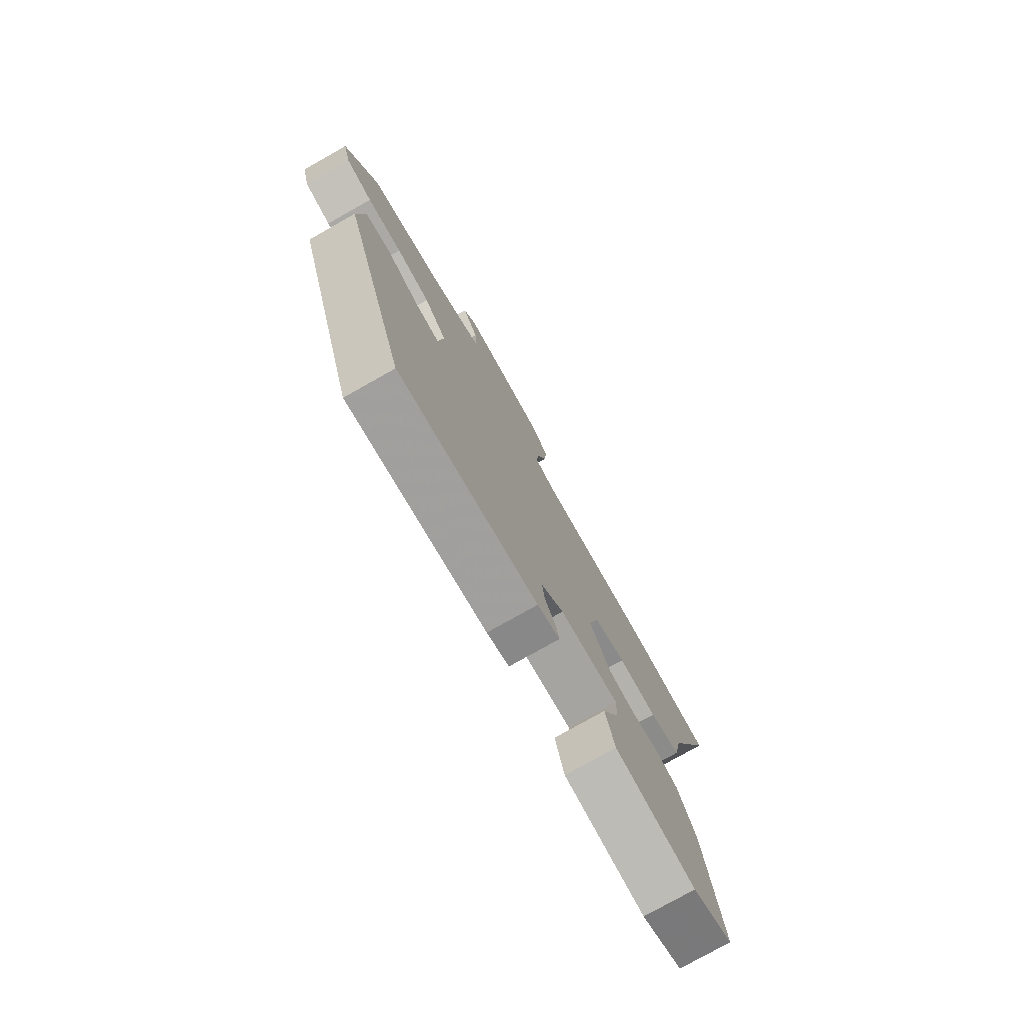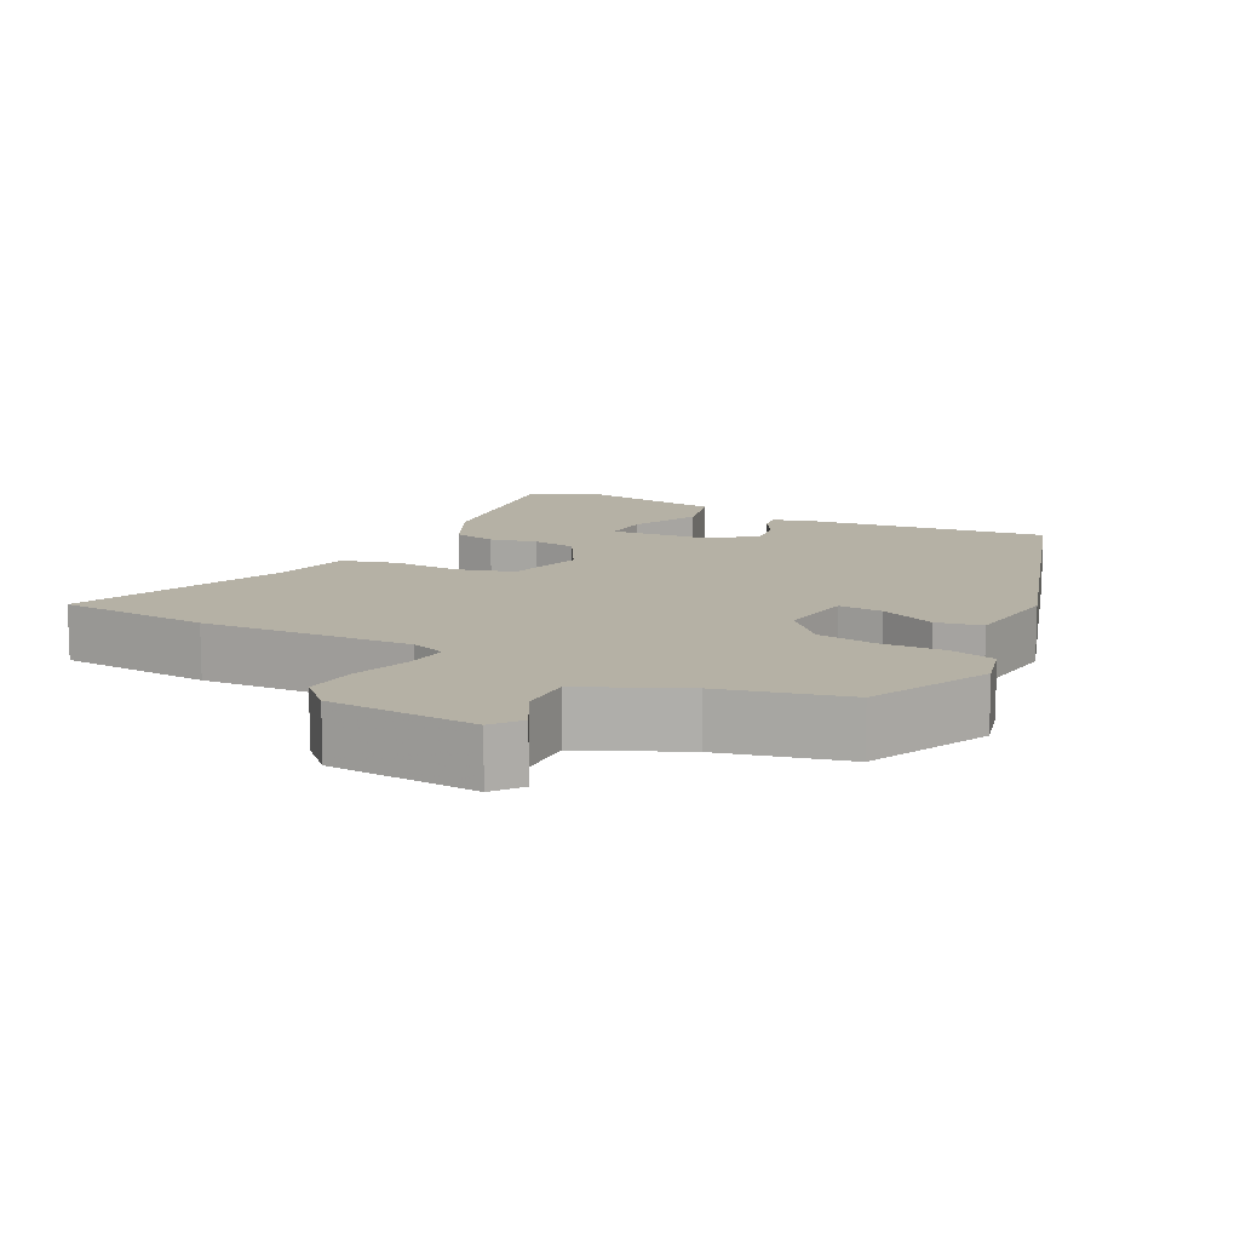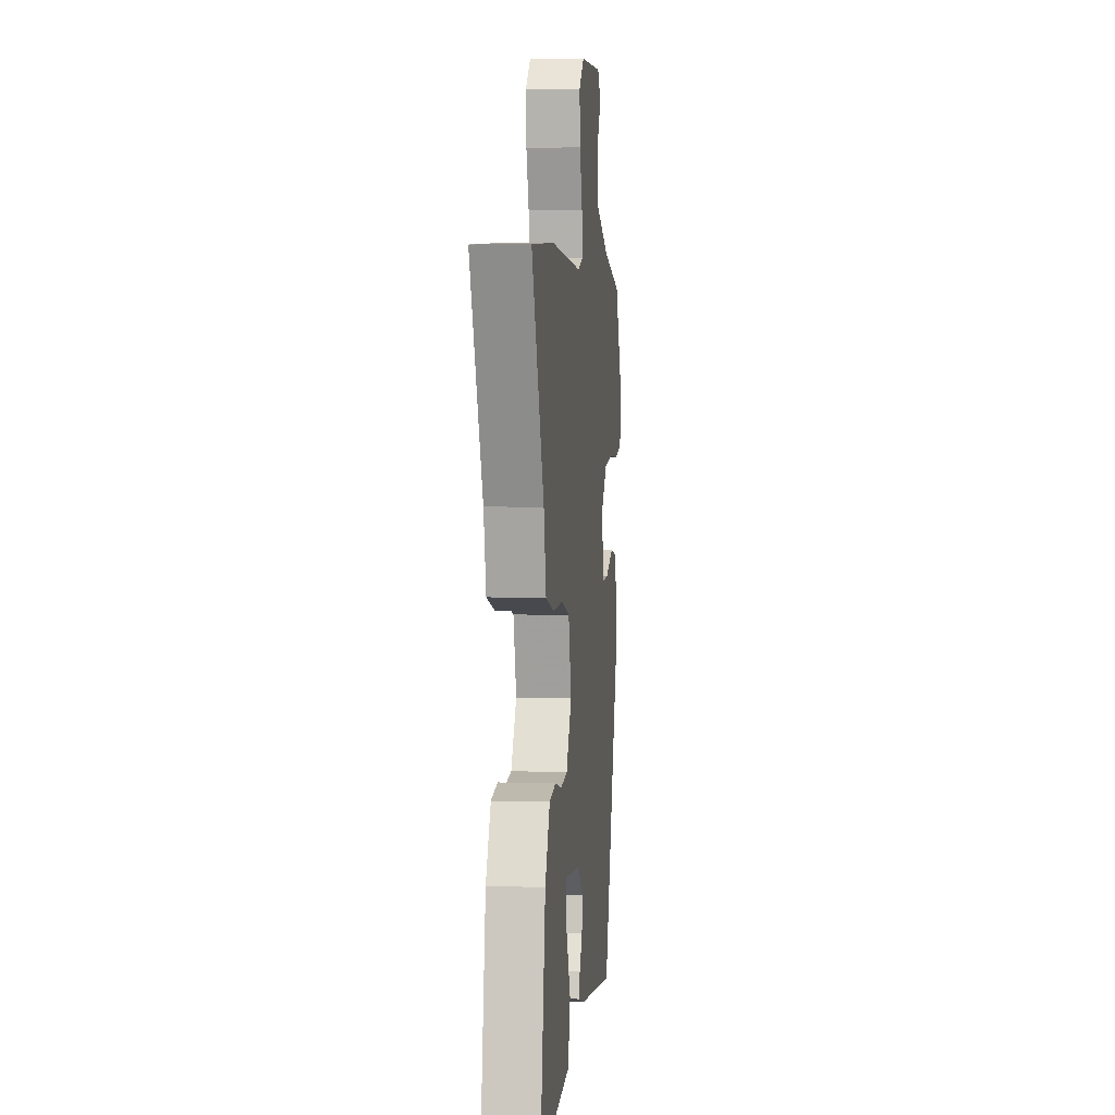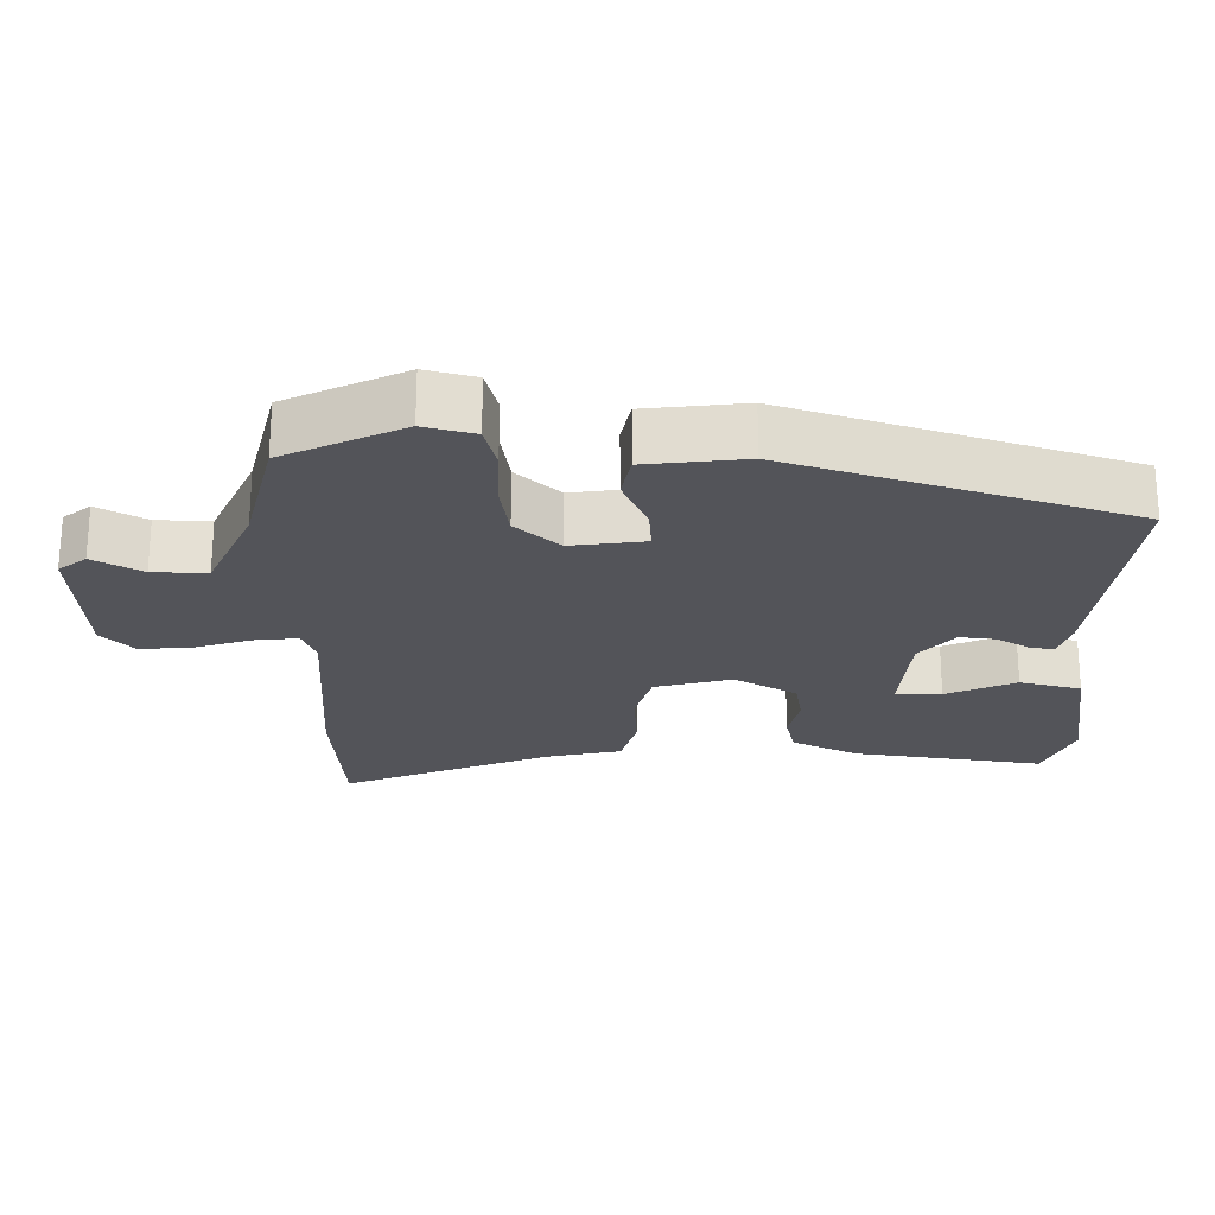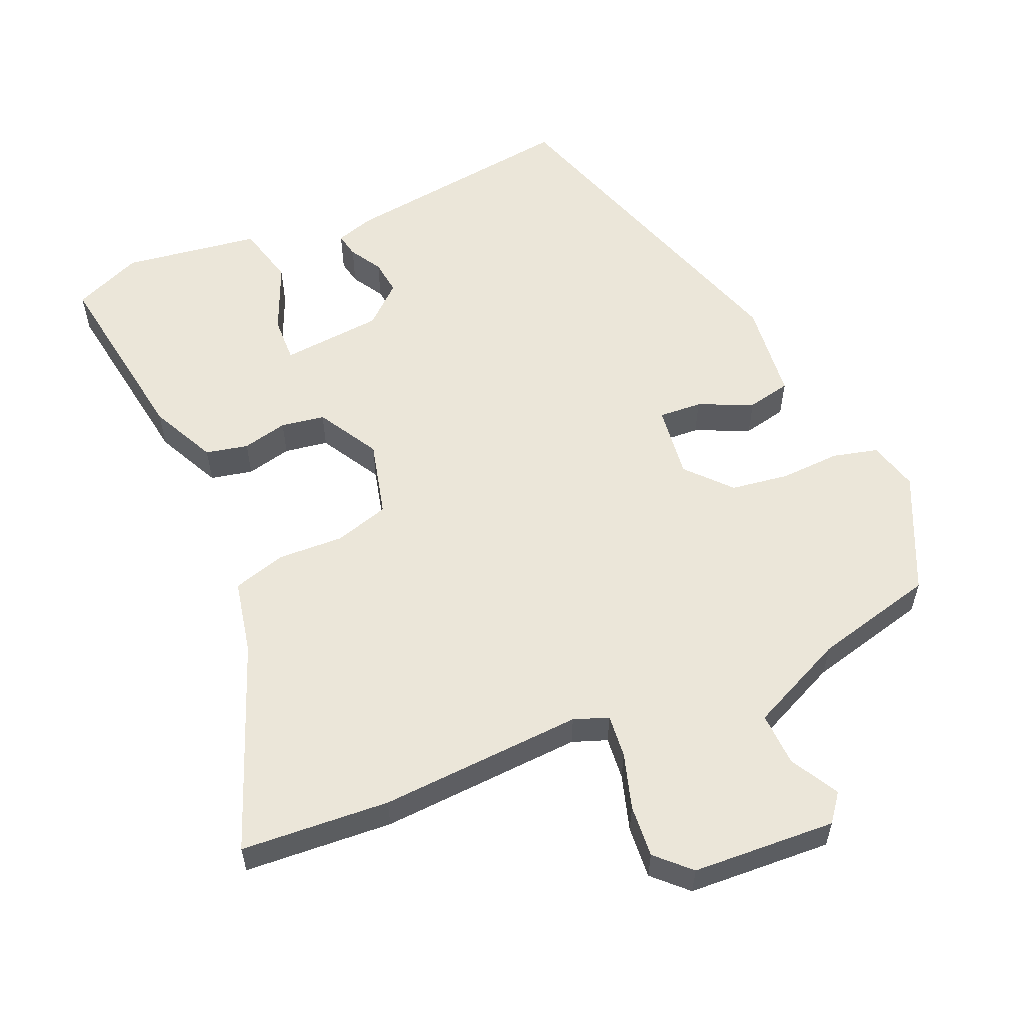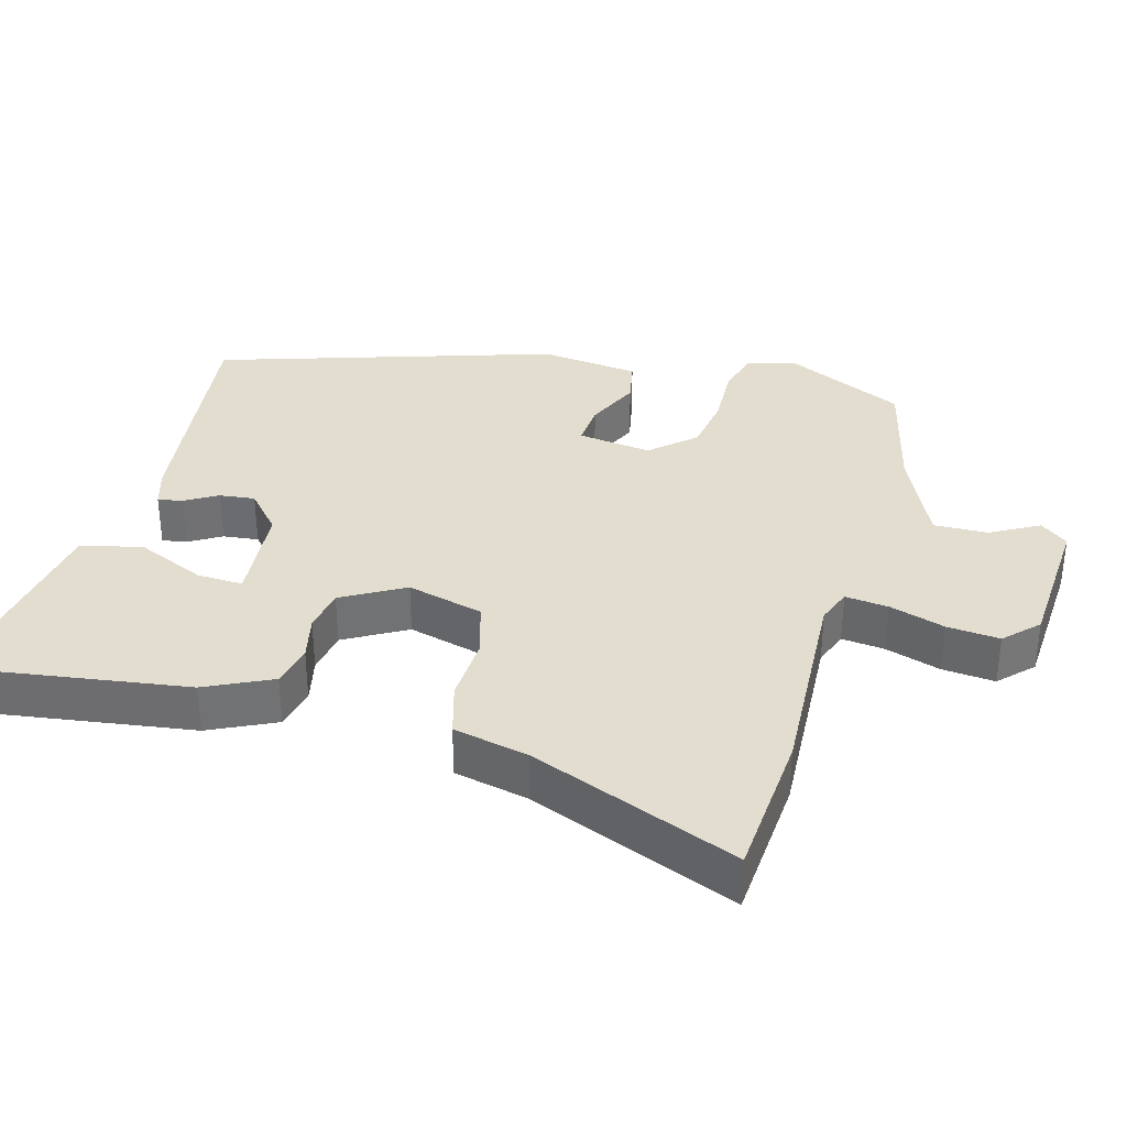
<metadata>
{"format":"obj","ext":"obj","renderer":"f3d","projection":"perspective","resolution":1024,"background":"white","views":[{"elev":-77.7,"azim":119.4,"up":"+Z"},{"elev":11.9,"azim":27.7,"up":"+Y"},{"elev":3.6,"azim":-83.6,"up":"+Z"},{"elev":-23.7,"azim":89.9,"up":"+Y"},{"elev":57.0,"azim":-23.3,"up":"+Y"},{"elev":34.9,"azim":-74.0,"up":"+Y"}]}
</metadata>
<code>
v 0.315 0.07 -0.526
v -0.02 0.07 -0.482
v -0.074 0.07 -0.465
v -0.067 0.07 -0.43
v -0.04 0.07 -0.385
v -0.034 0.07 -0.335
v -0.089 0.07 -0.286
v -0.232 0.07 -0.273
v -0.23 0.07 -0.338
v -0.188 0.07 -0.436
v -0.21 0.07 -0.522
v -0.403 0.07 -0.55
v -0.5 0.07 -0.509
v -0.459 0.07 -0.242
v -0.414 0.07 -0.149
v -0.354 0.07 -0.136
v -0.29 0.07 -0.151
v -0.228 0.07 -0.141
v -0.178 0.07 -0.054
v -0.205 0.07 0.054
v -0.282 0.07 0.077
v -0.375 0.07 0.073
v -0.45 0.07 0.095
v -0.472 0.07 0.201
v -0.586 0.07 0.494
v -0.376 0.07 0.508
v -0.088 0.07 0.491
v -0.039 0.07 0.509
v -0.045 0.07 0.57
v -0.069 0.07 0.649
v -0.075 0.07 0.723
v -0.029 0.07 0.768
v 0.174 0.07 0.779
v 0.204 0.07 0.74
v 0.166 0.07 0.672
v 0.163 0.07 0.596
v 0.299 0.07 0.533
v 0.47 0.07 0.49
v 0.547 0.07 0.323
v 0.528 0.07 0.252
v 0.464 0.07 0.236
v 0.379 0.07 0.24
v 0.297 0.07 0.228
v 0.242 0.07 0.167
v 0.255 0.07 0.063
v 0.316 0.07 0.067
v 0.393 0.07 0.101
v 0.455 0.07 0.088
v 0.47 0.07 -0.052
v 0.315 0 -0.526
v -0.02 0 -0.482
v -0.074 0 -0.465
v -0.067 0 -0.43
v -0.04 0 -0.385
v -0.034 0 -0.335
v -0.089 0 -0.286
v -0.232 0 -0.273
v -0.23 0 -0.338
v -0.188 0 -0.436
v -0.21 0 -0.522
v -0.403 0 -0.55
v -0.5 0 -0.509
v -0.459 0 -0.242
v -0.414 0 -0.149
v -0.354 0 -0.136
v -0.29 0 -0.151
v -0.228 0 -0.141
v -0.178 0 -0.054
v -0.205 0 0.054
v -0.282 0 0.077
v -0.375 0 0.073
v -0.45 0 0.095
v -0.472 0 0.201
v -0.586 0 0.494
v -0.376 0 0.508
v -0.088 0 0.491
v -0.039 0 0.509
v -0.045 0 0.57
v -0.069 0 0.649
v -0.075 0 0.723
v -0.029 0 0.768
v 0.174 0 0.779
v 0.204 0 0.74
v 0.166 0 0.672
v 0.163 0 0.596
v 0.299 0 0.533
v 0.47 0 0.49
v 0.547 0 0.323
v 0.528 0 0.252
v 0.464 0 0.236
v 0.379 0 0.24
v 0.297 0 0.228
v 0.242 0 0.167
v 0.255 0 0.063
v 0.316 0 0.067
v 0.393 0 0.101
v 0.455 0 0.088
v 0.47 0 -0.052
f 3 4 5
f 2 3 5
f 1 2 5
f 49 1 5
f 48 49 5
f 47 48 5
f 46 47 5
f 45 46 5 6
f 44 45 6 7
f 40 41 42
f 39 40 42
f 38 39 42
f 37 38 42
f 36 37 42 43
f 33 34 35
f 32 33 35
f 31 32 35
f 30 31 35
f 29 30 35
f 28 29 35 36
f 24 25 26 27
f 24 27 28
f 23 24 28
f 22 23 28
f 21 22 28
f 36 43 44
f 28 36 44
f 21 28 44
f 20 21 44
f 15 16 17
f 14 15 17
f 13 14 17
f 12 13 17
f 11 12 17
f 9 10 11
f 9 11 17
f 8 9 17
f 7 8 17 18
f 19 20 44 7
f 7 18 19
f 54 53 52
f 54 52 51
f 54 51 50
f 54 50 98
f 54 98 97
f 54 97 96
f 54 96 95
f 55 54 95 94
f 56 55 94 93
f 91 90 89
f 91 89 88
f 91 88 87
f 91 87 86
f 92 91 86 85
f 84 83 82
f 84 82 81
f 84 81 80
f 84 80 79
f 84 79 78
f 85 84 78 77
f 76 75 74 73
f 77 76 73
f 77 73 72
f 77 72 71
f 77 71 70
f 93 92 85
f 93 85 77
f 93 77 70
f 93 70 69
f 66 65 64
f 66 64 63
f 66 63 62
f 66 62 61
f 66 61 60
f 60 59 58
f 66 60 58
f 66 58 57
f 67 66 57 56
f 56 93 69 68
f 68 67 56
f 1 50 51 2
f 2 51 52 3
f 3 52 53 4
f 4 53 54 5
f 5 54 55 6
f 6 55 56 7
f 7 56 57 8
f 8 57 58 9
f 9 58 59 10
f 10 59 60 11
f 11 60 61 12
f 12 61 62 13
f 13 62 63 14
f 14 63 64 15
f 15 64 65 16
f 16 65 66 17
f 17 66 67 18
f 18 67 68 19
f 19 68 69 20
f 20 69 70 21
f 21 70 71 22
f 22 71 72 23
f 23 72 73 24
f 24 73 74 25
f 25 74 75 26
f 26 75 76 27
f 27 76 77 28
f 28 77 78 29
f 29 78 79 30
f 30 79 80 31
f 31 80 81 32
f 32 81 82 33
f 33 82 83 34
f 34 83 84 35
f 35 84 85 36
f 36 85 86 37
f 37 86 87 38
f 38 87 88 39
f 39 88 89 40
f 40 89 90 41
f 41 90 91 42
f 42 91 92 43
f 43 92 93 44
f 44 93 94 45
f 45 94 95 46
f 46 95 96 47
f 47 96 97 48
f 48 97 98 49
f 49 98 50 1

</code>
